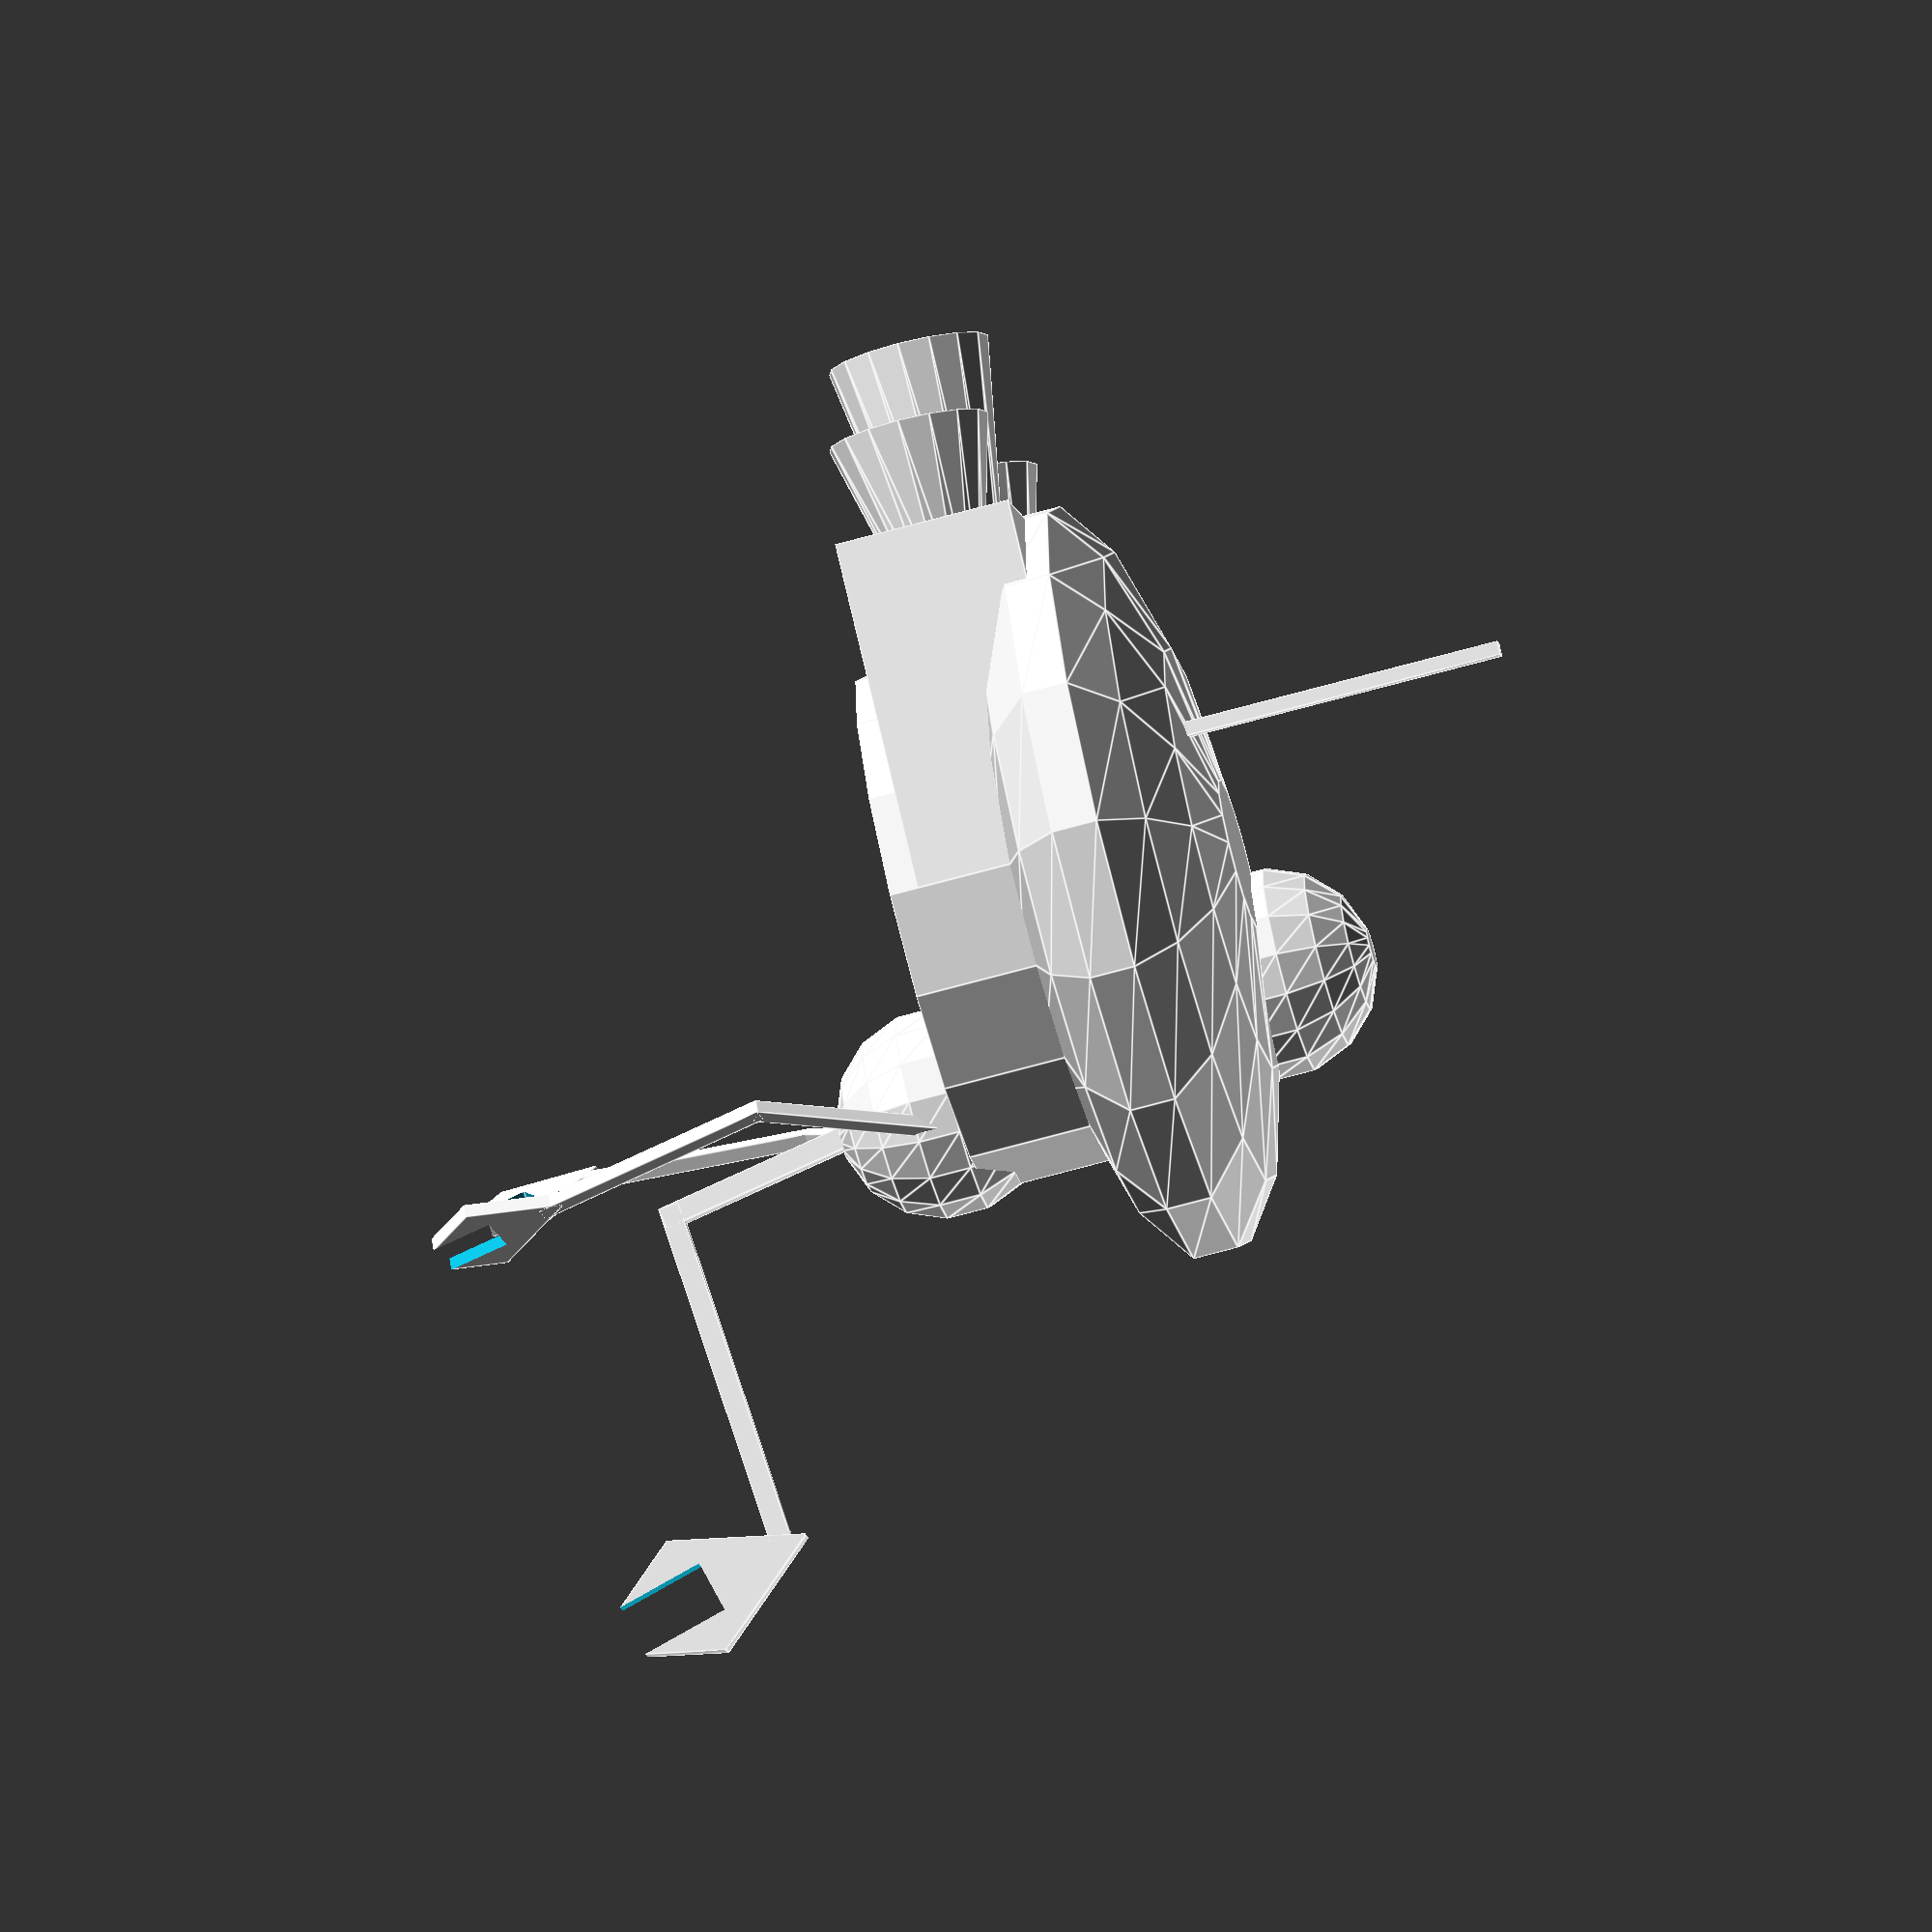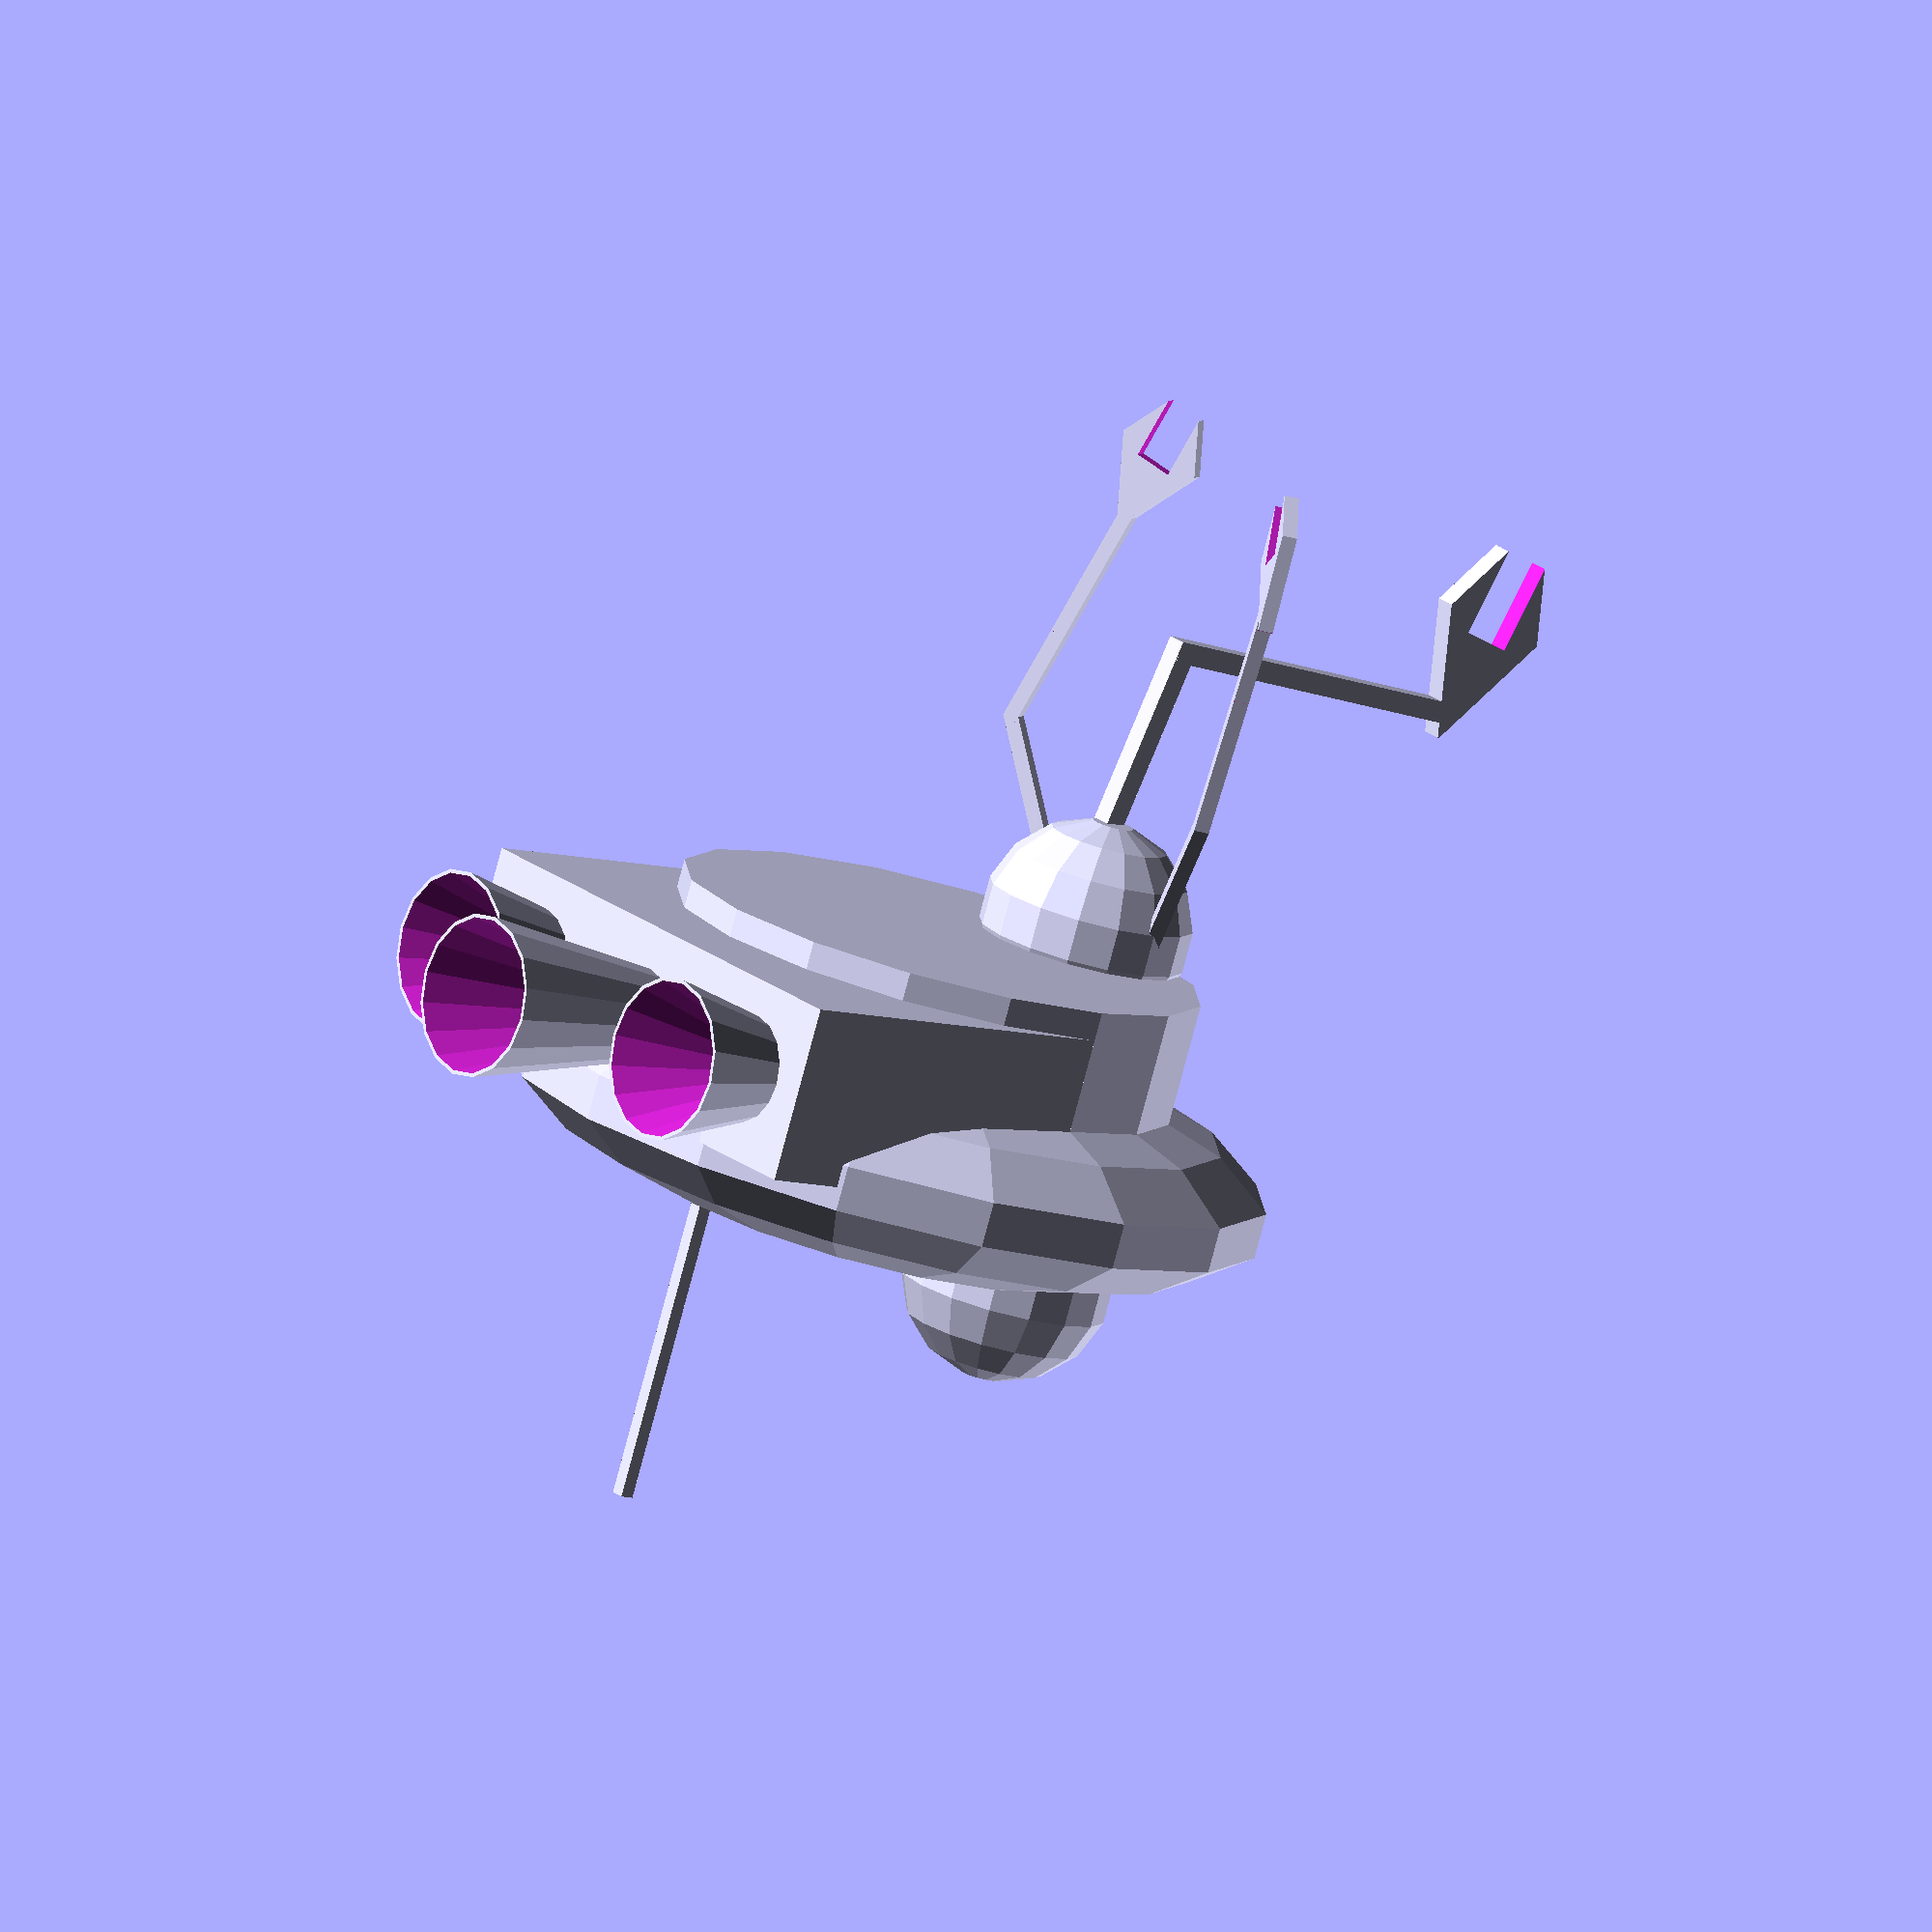
<openscad>

$fn=16; 

module gripper()
{
	translate(v = [2.5, 0.3, -0.25])
		difference() {
			scale(v = [1, 1, 0.5])
				rotate(a = 45, v = [0, 1, 0])
					cube(size = [5, 0.6, 5], center = true);
			translate(v = [-6, 0, 0])
				cube(size = [5, 5, 5], center = true);
			translate(v = [2, 0, 0])
				cube(size = [5, 1.5, 1.5], center = true);
		}
}

module leg(angle)
{
	rotate(a = 180, v = [0, 1, ])
	union() {
		cube(size = [0.6, 0.6, 10], center = false);
		translate(v = [0, 0, 10]) {
			rotate(a = angle, v = [0, 1, 0])
				cube(size = [0.6, 0.6, 10], center = false);
			translate(v = [cos(90 - angle) * 10, 0, sin(90 - angle) * 10])
				rotate(a = -angle, v = [0, 1, 0])
					gripper();
		}
	}
}

module legset()
{
	scale(v = [0.7, 0.7, 0.7])
	rotate(a = 60, v = [0, 0, 1])
		translate(v = [3, 0, 0])
		rotate(a = -30, v = [0, 1, 0])
			leg(45);
	scale(v = [0.7, 0.7, 0.7])
	rotate(a = -60, v = [0, 0, 1])
		translate(v = [3, 0, 0])
		rotate(a = -35, v = [0, 1, 0])
			leg(25);
	rotate(a = 0, v = [0, 0, 1])
		translate(v = [3, 0, 0])
		rotate(a = 10, v = [0, 1, 0])
			leg(85);
}

module main_body()
{
	union() {
		difference() {
			translate(v = [0, 0, 5])
				scale(v = [1, 1, 0.3])
				sphere(r = 11);
			translate(v = [0, 0, -10.1])
				cube(size = [20, 20, 20], center = true);
		}
		translate(v = [0, 0, 1.2])
			cylinder(h = 4, r1 = 7.5, r2 = 7.5, center = true);
		translate(v = [3, 3, 2])
			cube(size = [0.4, 0.4, 15]);
			/* cylinder(h = 15, r1 = 0.4, r2 = 0.4); */
		translate(v = [-3, -3, 8])
			sphere(r = 3);
		translate(v = [-5, 0, -1.5])
			sphere(r = 3);
		translate(v = [5, 0, 2.5])
			cube(size = [10, 15, 5], center = true);
		translate(v = [8, 0, 2.5])
		rotate(a = 90, v = [0, 1, 0]) 
			difference() {
				cylinder(h = 8, r1 = 1, r2 = 2.3);
				cylinder(h = 8.02, r1 = 0, r2 = 2.2);
			}
		translate(v = [8, -5, 2.5])
		rotate(a = 90, v = [0, 1, 0]) 
			difference() {
				cylinder(h = 5, r1 = 1, r2 = 2.3);
				cylinder(h = 5.02, r1 = 0, r2 = 2.2);
			}
		translate(v = [8, 5, 2.5])
		rotate(a = 90, v = [0, 1, 0])
			difference() {
				cylinder(h = 5, r1 = 1, r2 = 2.3);
				cylinder(h = 5.02, r1 = 0, r2 = 2.2);
			}
	}
}

main_body();
translate(v = [-7, 0, 0])
	legset();


</openscad>
<views>
elev=68.7 azim=210.7 roll=285.5 proj=o view=edges
elev=259.4 azim=217.8 roll=14.9 proj=o view=wireframe
</views>
